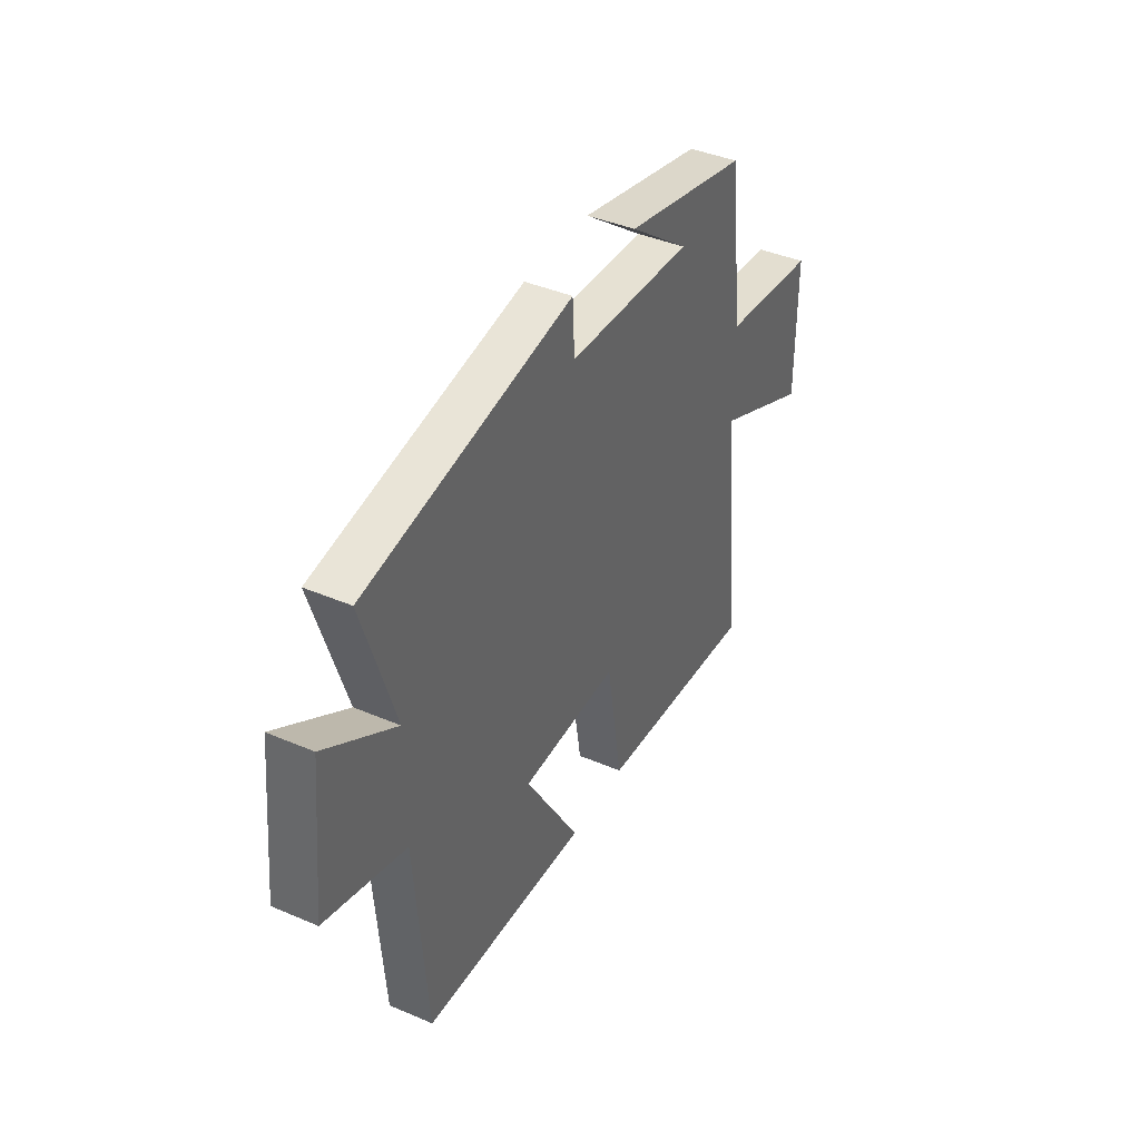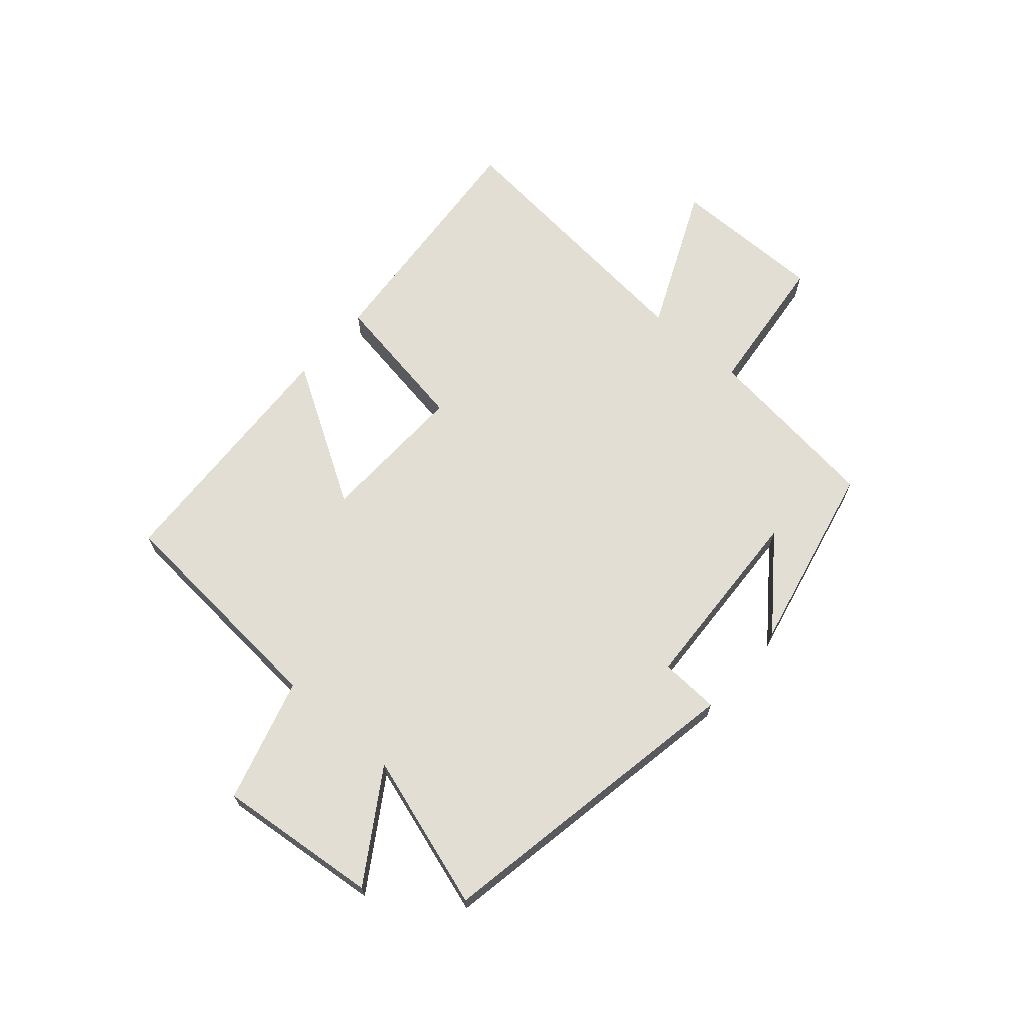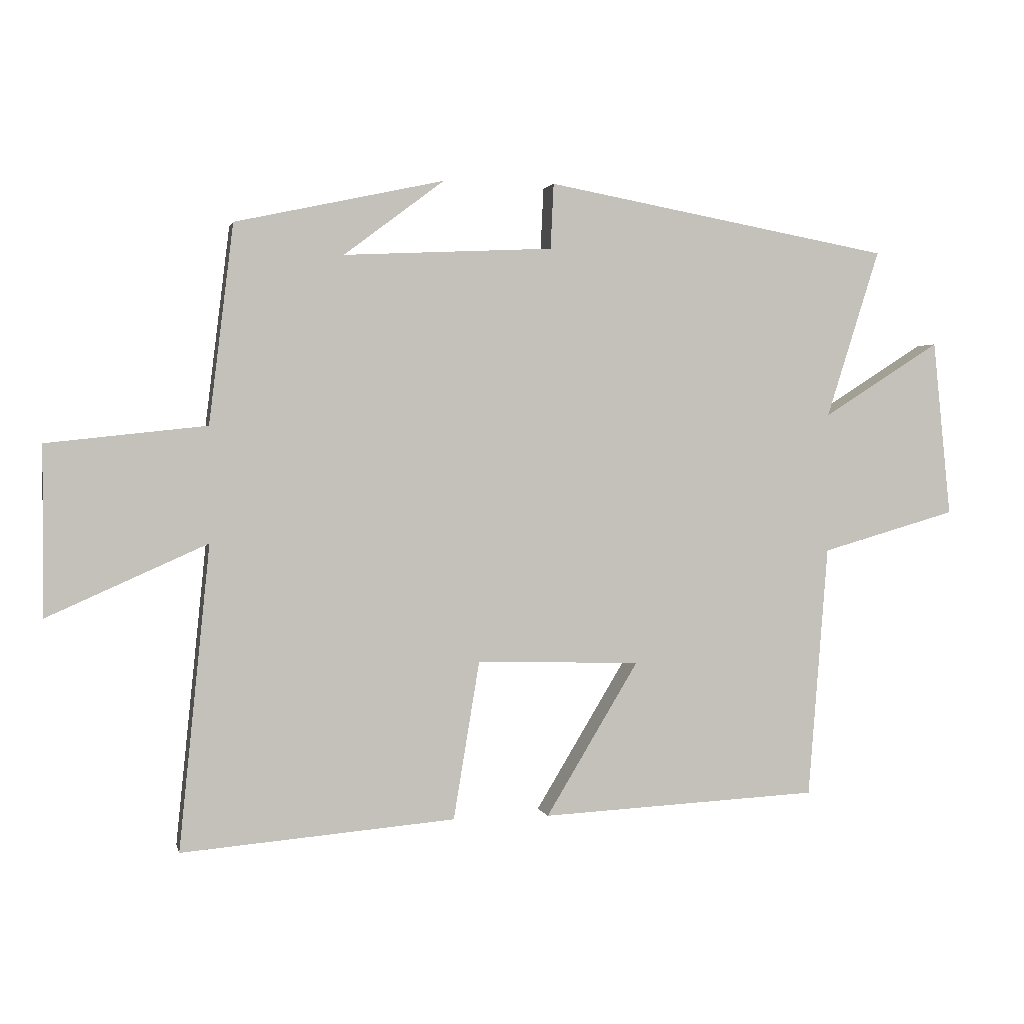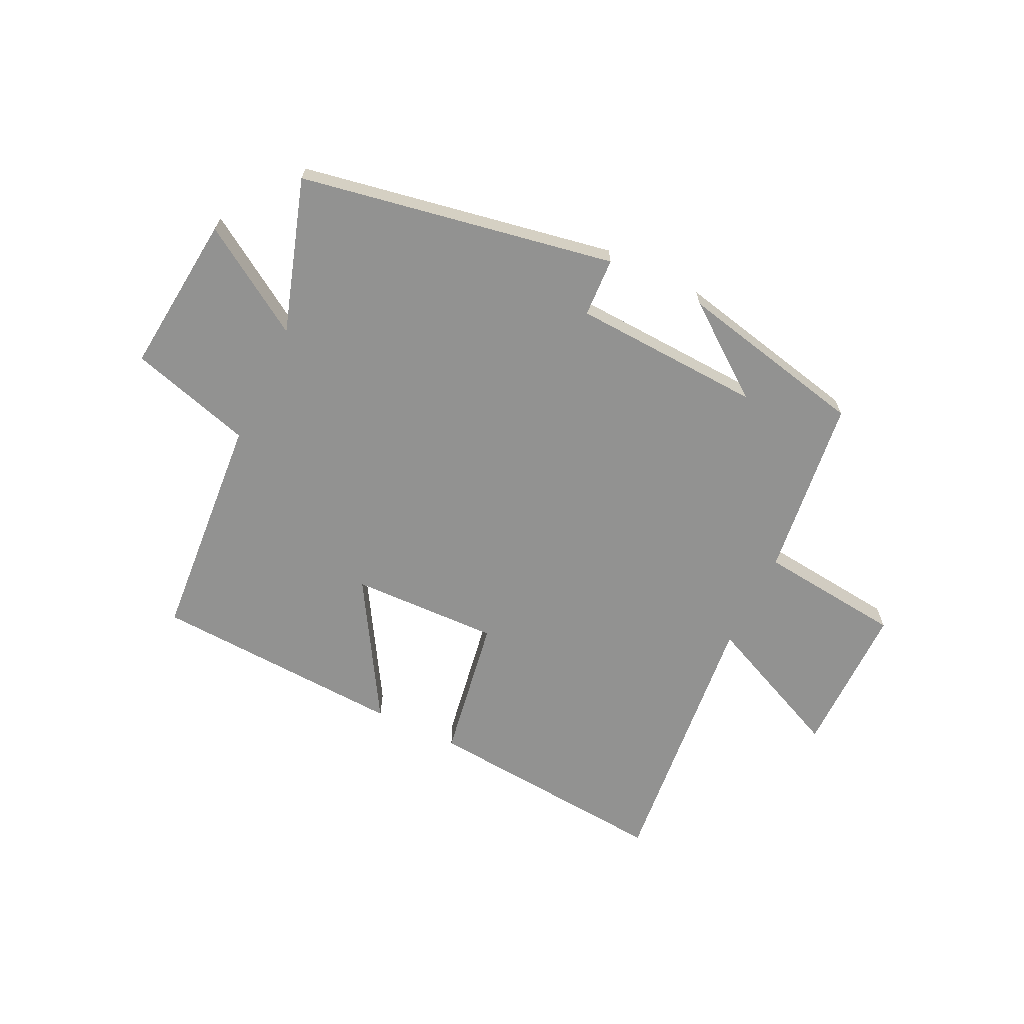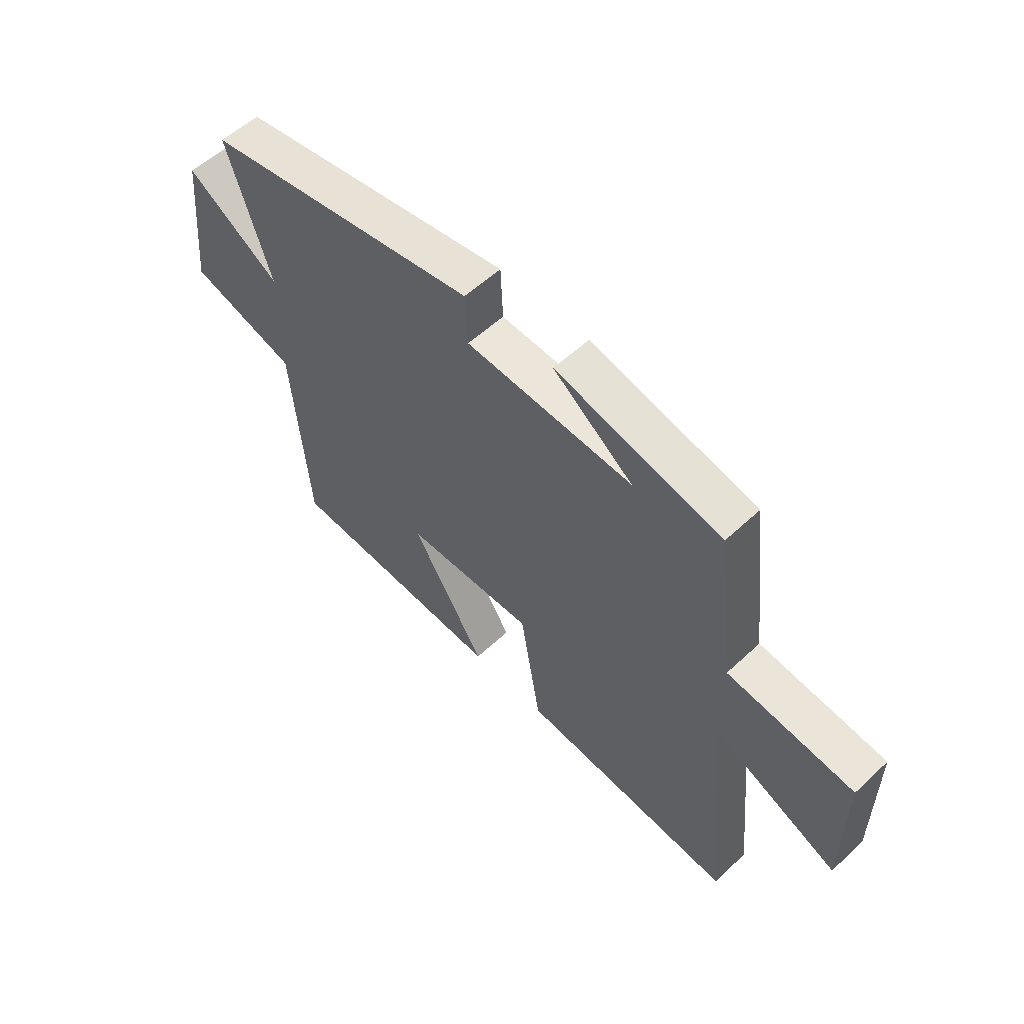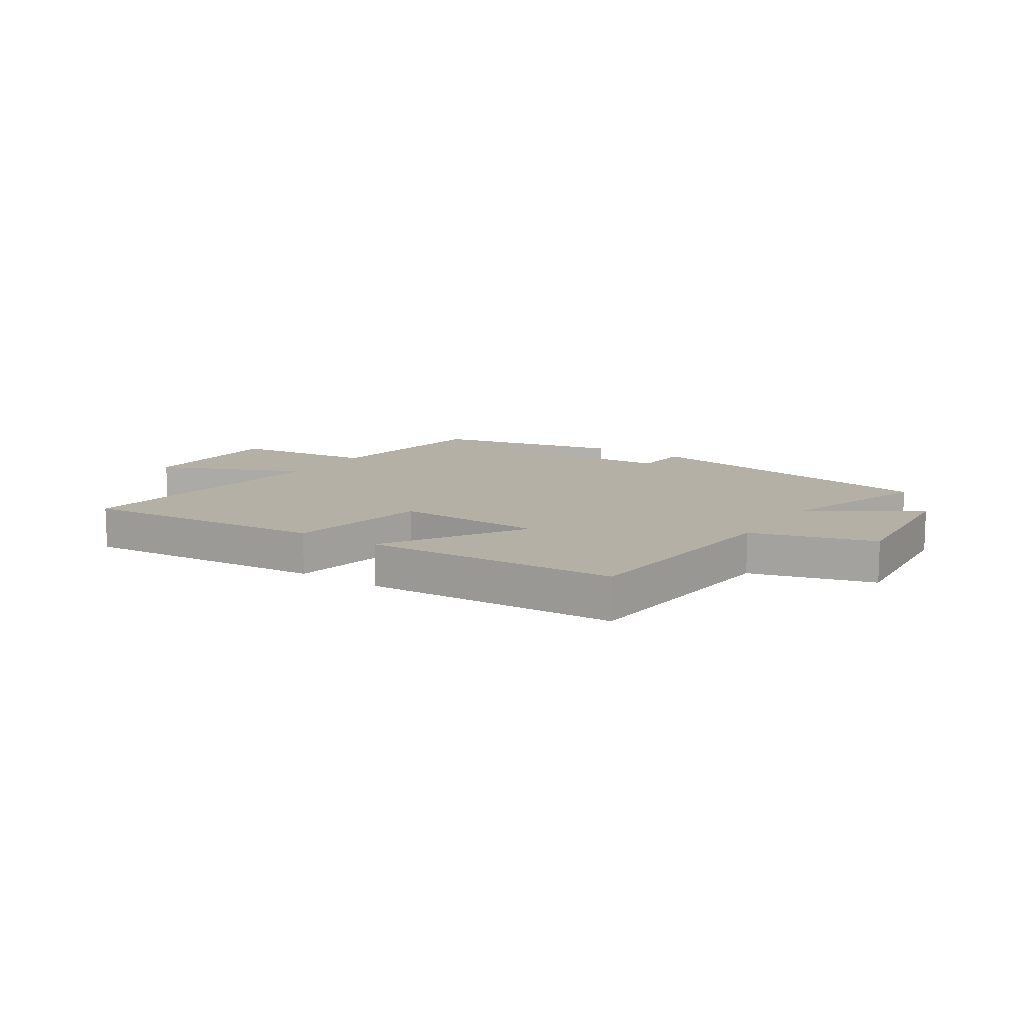
<metadata>
{"format":"obj","ext":"obj","renderer":"f3d","projection":"perspective","resolution":1024,"background":"white","views":[{"elev":40.7,"azim":-62.4,"up":"+Z"},{"elev":67.2,"azim":-49.0,"up":"+Y"},{"elev":1.7,"azim":167.6,"up":"+Z"},{"elev":-66.2,"azim":-25.8,"up":"+Y"},{"elev":56.4,"azim":45.8,"up":"+Z"},{"elev":11.7,"azim":-146.4,"up":"+Y"}]}
</metadata>
<code>
v 0.548 0.07 -0.536
v 0.12 0.07 -0.5
v 0.079 0.07 -0.252
v -0.177 0.07 -0.26
v -0.032 0.07 -0.5
v -0.469 0.07 -0.478
v -0.5 0.07 -0.083
v -0.712 0.07 -0.022
v -0.684 0.07 0.254
v -0.5 0.07 0.137
v -0.584 0.07 0.401
v -0.041 0.07 0.5
v -0.036 0.07 0.398
v 0.292 0.07 0.382
v 0.135 0.07 0.5
v 0.462 0.07 0.429
v 0.5 0.07 0.118
v 0.749 0.07 0.091
v 0.749 0.07 -0.173
v 0.5 0.07 -0.062
v 0.548 0 -0.536
v 0.12 0 -0.5
v 0.079 0 -0.252
v -0.177 0 -0.26
v -0.032 0 -0.5
v -0.469 0 -0.478
v -0.5 0 -0.083
v -0.712 0 -0.022
v -0.684 0 0.254
v -0.5 0 0.137
v -0.584 0 0.401
v -0.041 0 0.5
v -0.036 0 0.398
v 0.292 0 0.382
v 0.135 0 0.5
v 0.462 0 0.429
v 0.5 0 0.118
v 0.749 0 0.091
v 0.749 0 -0.173
v 0.5 0 -0.062
f 17 18 19 20
f 16 17 20
f 14 15 16
f 14 16 20
f 13 14 20 1
f 10 11 12 13
f 7 8 9 10
f 4 5 6 7
f 3 4 7 10
f 1 2 3
f 1 3 10 13
f 40 39 38 37
f 40 37 36
f 36 35 34
f 40 36 34
f 21 40 34 33
f 33 32 31 30
f 30 29 28 27
f 27 26 25 24
f 30 27 24 23
f 23 22 21
f 33 30 23 21
f 1 21 22 2
f 2 22 23 3
f 3 23 24 4
f 4 24 25 5
f 5 25 26 6
f 6 26 27 7
f 7 27 28 8
f 8 28 29 9
f 9 29 30 10
f 10 30 31 11
f 11 31 32 12
f 12 32 33 13
f 13 33 34 14
f 14 34 35 15
f 15 35 36 16
f 16 36 37 17
f 17 37 38 18
f 18 38 39 19
f 19 39 40 20
f 20 40 21 1

</code>
